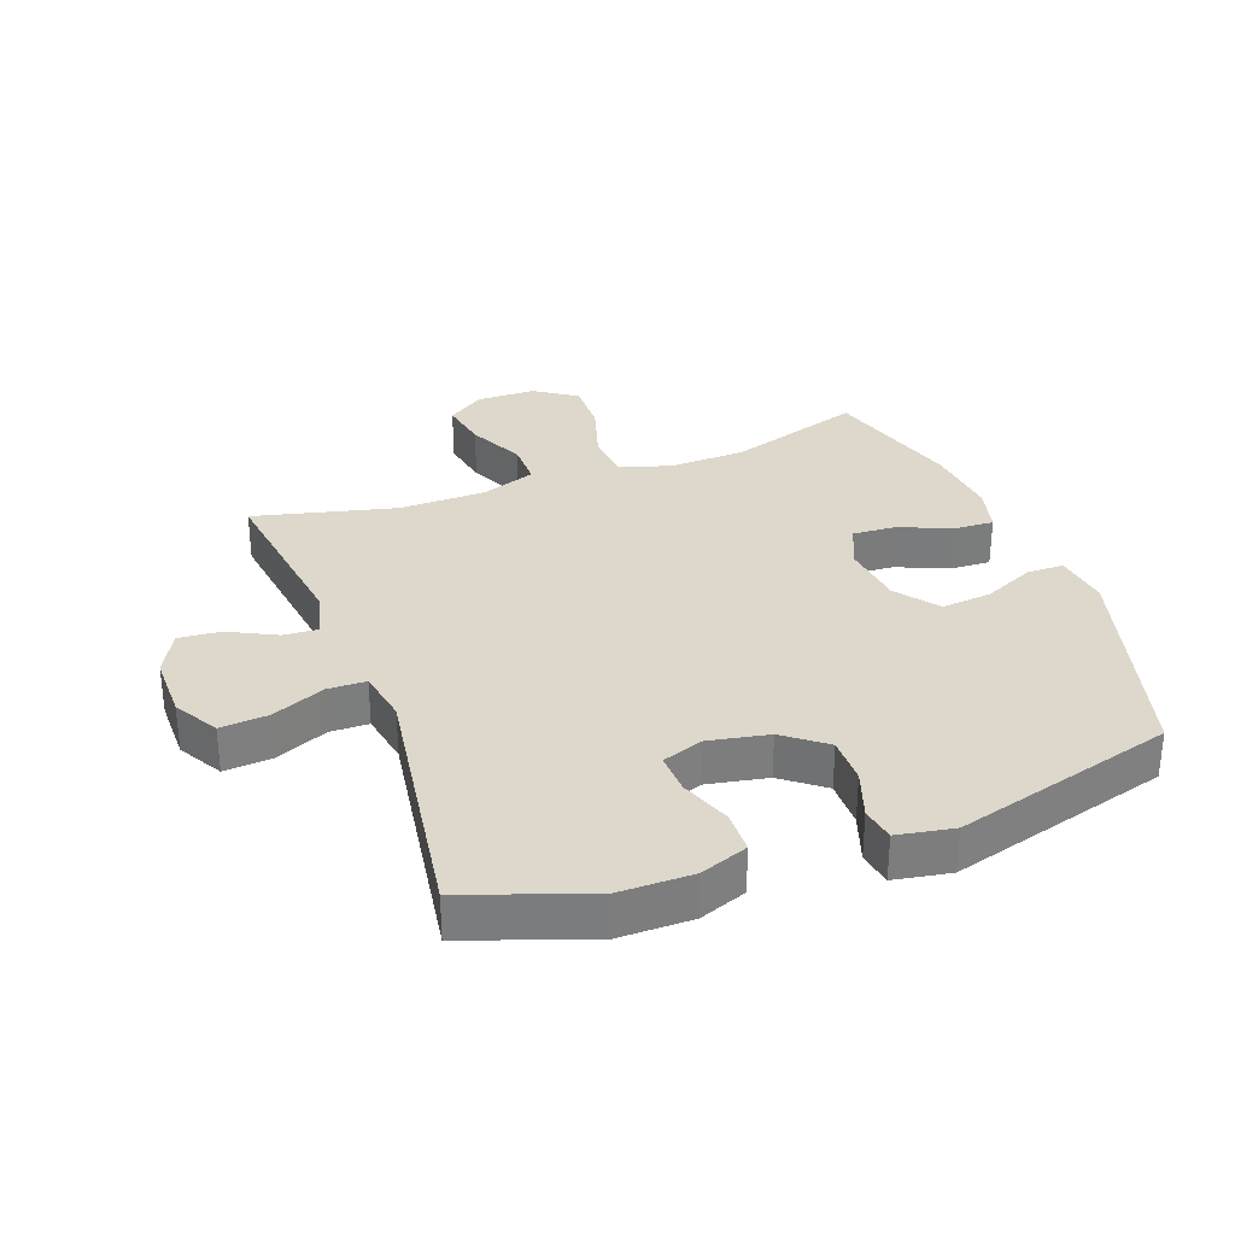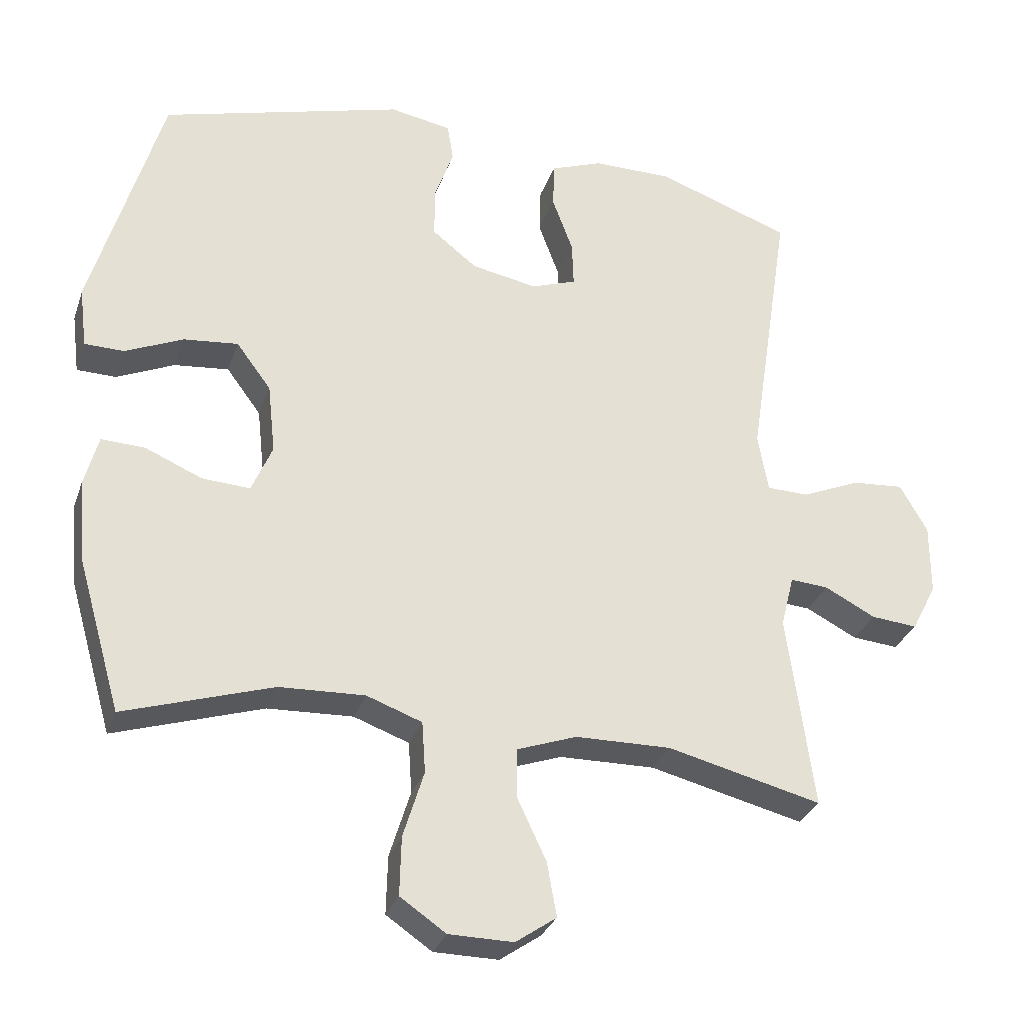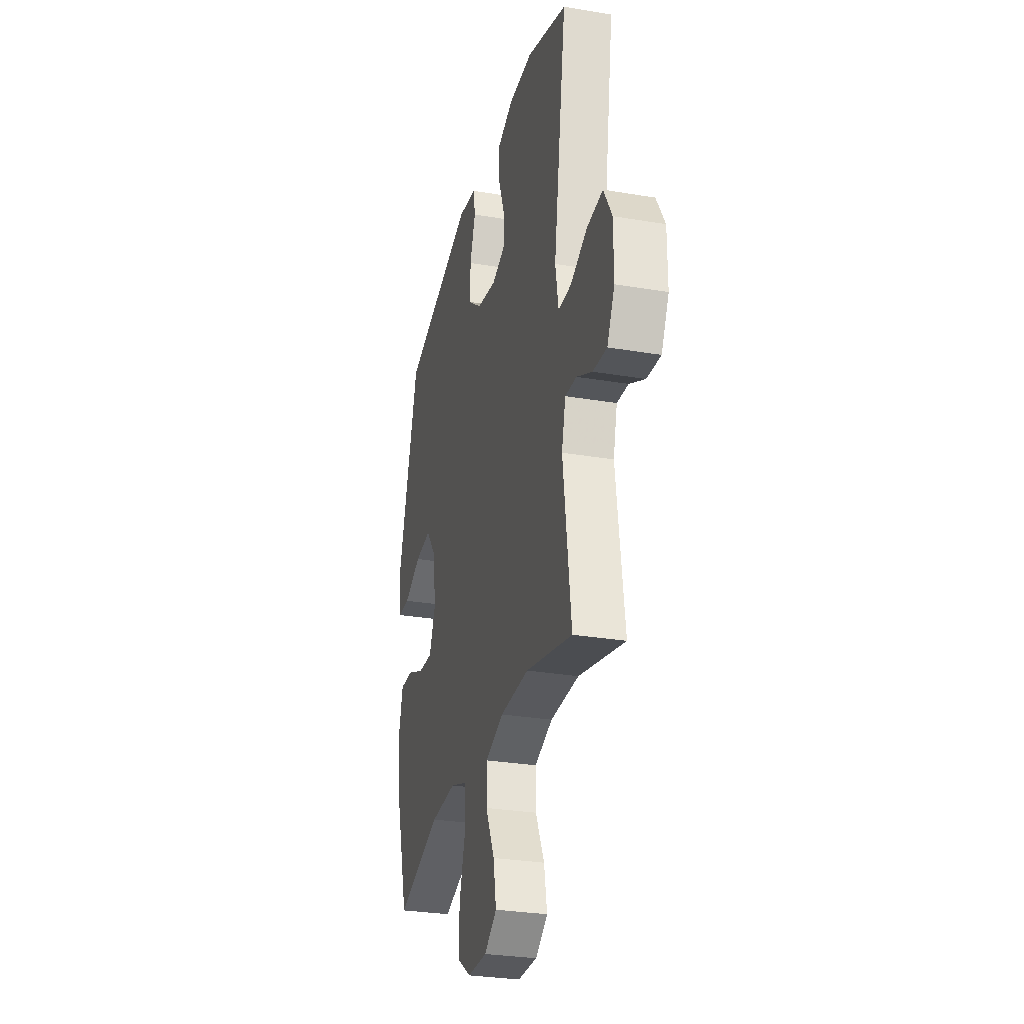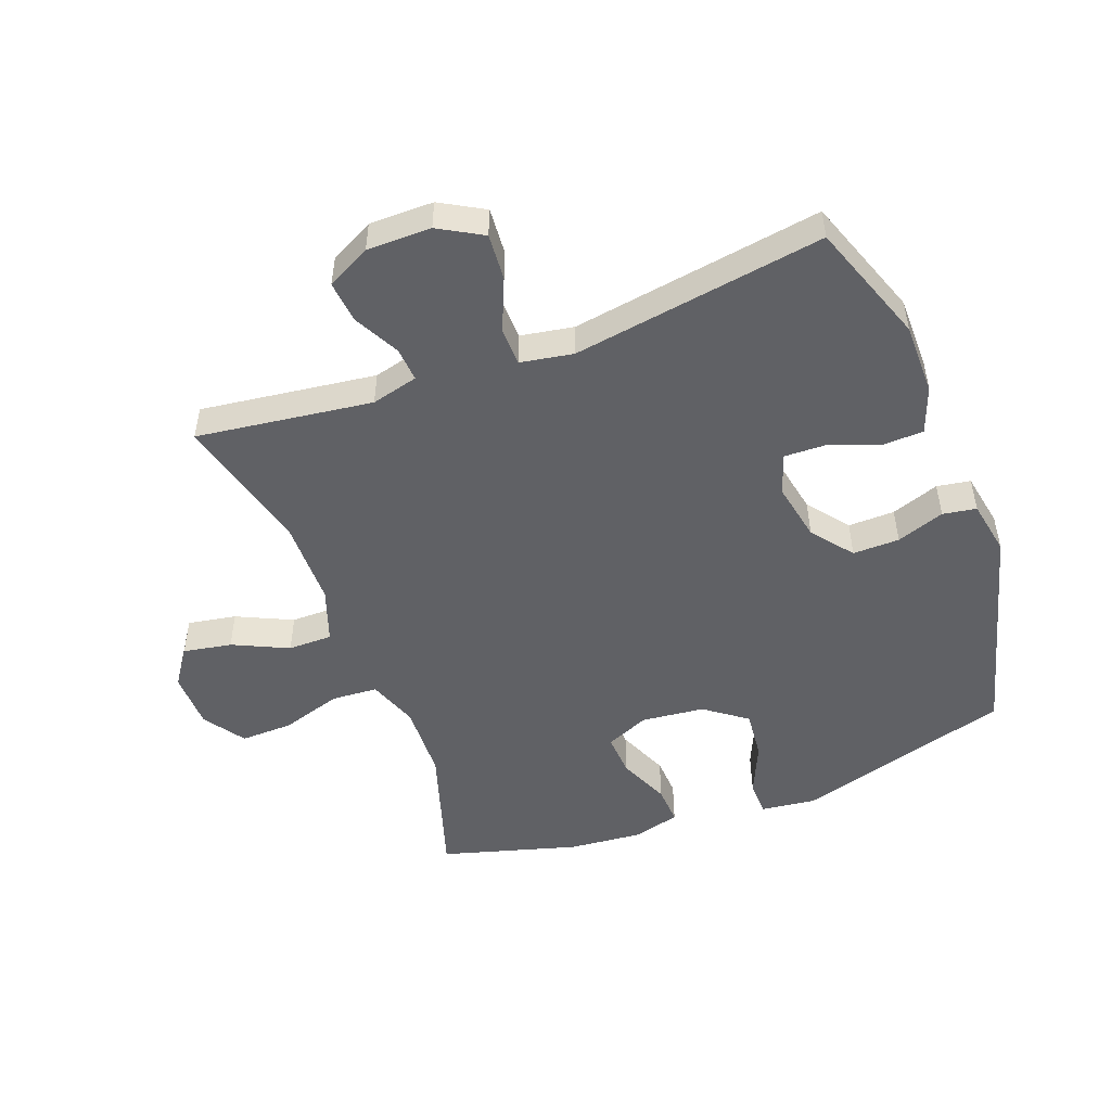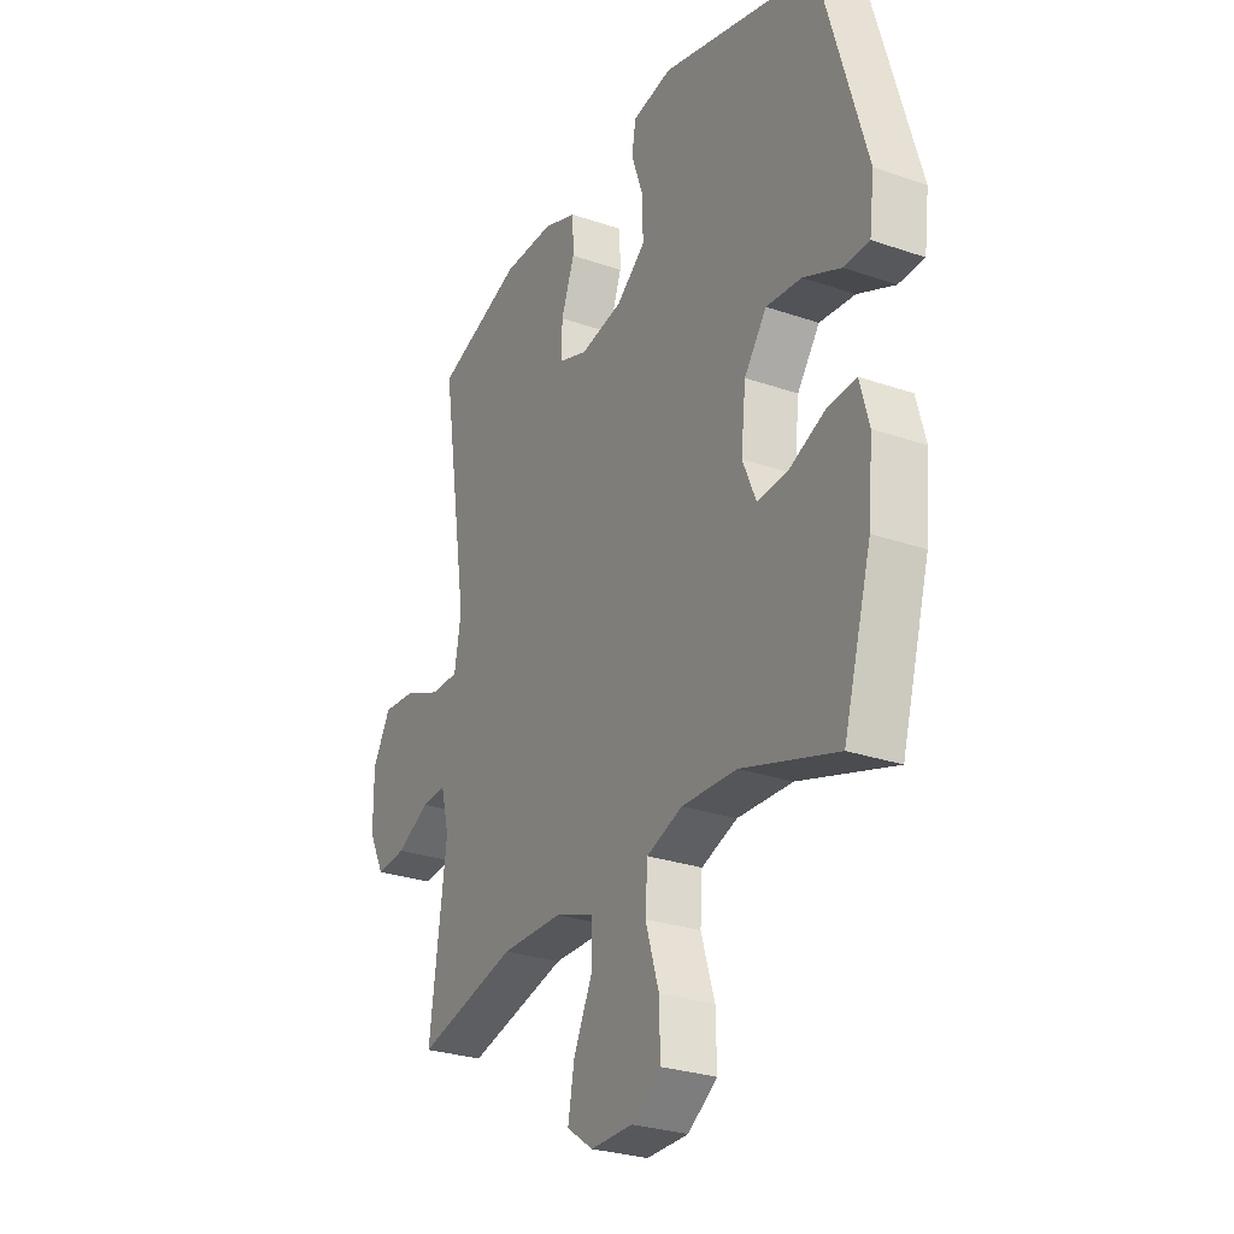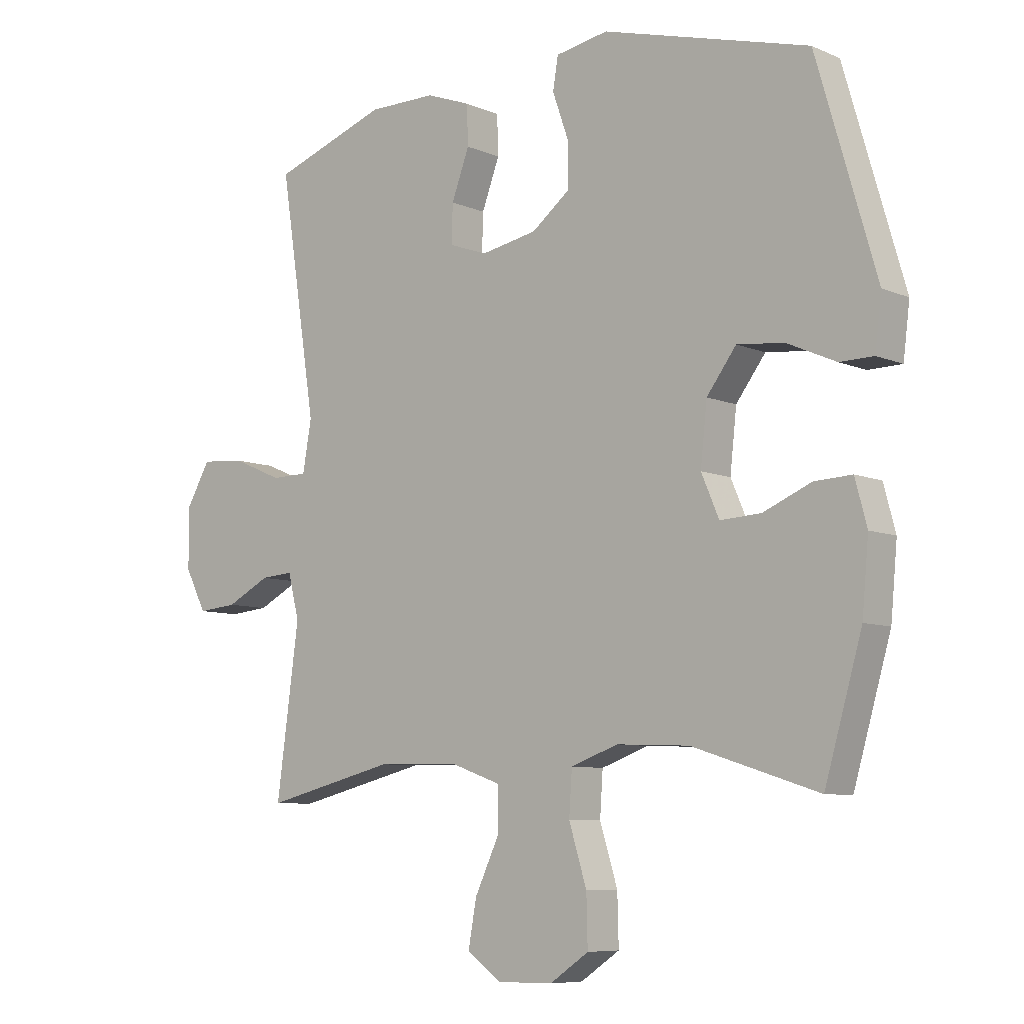
<metadata>
{"format":"obj","ext":"obj","renderer":"f3d","projection":"perspective","resolution":1024,"background":"white","views":[{"elev":31.4,"azim":-20.4,"up":"+Y"},{"elev":-30.2,"azim":162.7,"up":"+Z"},{"elev":-29.3,"azim":-104.1,"up":"+Z"},{"elev":-49.9,"azim":-69.2,"up":"+Y"},{"elev":-27.8,"azim":62.2,"up":"+Z"},{"elev":-7.7,"azim":40.1,"up":"+Z"}]}
</metadata>
<code>
v -0.5 0.07 0.5
v -0.305 0.07 0.569
v -0.19 0.07 0.569
v -0.115 0.07 0.541
v -0.113 0.07 0.474
v -0.143 0.07 0.393
v -0.145 0.07 0.328
v -0.08 0.07 0.305
v 0.015 0.07 0.323
v 0.08 0.07 0.374
v 0.079 0.07 0.449
v 0.052 0.07 0.526
v 0.061 0.07 0.58
v 0.15 0.07 0.596
v 0.5 0.07 0.5
v 0.601 0.07 0.152
v 0.59 0.07 0.064
v 0.533 0.07 0.063
v 0.45 0.07 0.1
v 0.371 0.07 0.108
v 0.321 0.07 0.041
v 0.31 0.07 -0.06
v 0.34 0.07 -0.13
v 0.409 0.07 -0.126
v 0.491 0.07 -0.091
v 0.554 0.07 -0.088
v 0.574 0.07 -0.163
v 0.563 0.07 -0.282
v 0.5 0.07 -0.5
v 0.286 0.07 -0.432
v 0.163 0.07 -0.427
v 0.083 0.07 -0.456
v 0.078 0.07 -0.53
v 0.108 0.07 -0.627
v 0.11 0.07 -0.711
v 0.044 0.07 -0.756
v -0.049 0.07 -0.757
v -0.108 0.07 -0.716
v -0.094 0.07 -0.638
v -0.052 0.07 -0.549
v -0.052 0.07 -0.478
v -0.139 0.07 -0.447
v -0.277 0.07 -0.445
v -0.5 0.07 -0.5
v -0.462 0.07 -0.218
v -0.481 0.07 -0.143
v -0.536 0.07 -0.147
v -0.61 0.07 -0.185
v -0.677 0.07 -0.191
v -0.713 0.07 -0.121
v -0.713 0.07 -0.018
v -0.673 0.07 0.052
v -0.598 0.07 0.046
v -0.514 0.07 0.01
v -0.453 0.07 0.011
v -0.438 0.07 0.096
v -0.5 0 0.5
v -0.305 0 0.569
v -0.19 0 0.569
v -0.115 0 0.541
v -0.113 0 0.474
v -0.143 0 0.393
v -0.145 0 0.328
v -0.08 0 0.305
v 0.015 0 0.323
v 0.08 0 0.374
v 0.079 0 0.449
v 0.052 0 0.526
v 0.061 0 0.58
v 0.15 0 0.596
v 0.5 0 0.5
v 0.601 0 0.152
v 0.59 0 0.064
v 0.533 0 0.063
v 0.45 0 0.1
v 0.371 0 0.108
v 0.321 0 0.041
v 0.31 0 -0.06
v 0.34 0 -0.13
v 0.409 0 -0.126
v 0.491 0 -0.091
v 0.554 0 -0.088
v 0.574 0 -0.163
v 0.563 0 -0.282
v 0.5 0 -0.5
v 0.286 0 -0.432
v 0.163 0 -0.427
v 0.083 0 -0.456
v 0.078 0 -0.53
v 0.108 0 -0.627
v 0.11 0 -0.711
v 0.044 0 -0.756
v -0.049 0 -0.757
v -0.108 0 -0.716
v -0.094 0 -0.638
v -0.052 0 -0.549
v -0.052 0 -0.478
v -0.139 0 -0.447
v -0.277 0 -0.445
v -0.5 0 -0.5
v -0.462 0 -0.218
v -0.481 0 -0.143
v -0.536 0 -0.147
v -0.61 0 -0.185
v -0.677 0 -0.191
v -0.713 0 -0.121
v -0.713 0 -0.018
v -0.673 0 0.052
v -0.598 0 0.046
v -0.514 0 0.01
v -0.453 0 0.011
v -0.438 0 0.096
f 52 53 54
f 51 52 54
f 50 51 54
f 49 50 54
f 48 49 54
f 47 48 54
f 46 47 54 55
f 45 46 55
f 43 44 45
f 45 55 56
f 43 45 56
f 42 43 56
f 38 39 40
f 37 38 40
f 36 37 40
f 35 36 40
f 34 35 40
f 33 34 40
f 32 33 40 41
f 56 1 2
f 42 56 2
f 41 42 2
f 32 41 2
f 31 32 2
f 28 29 30
f 27 28 30
f 26 27 30
f 25 26 30
f 24 25 30
f 17 18 19
f 16 17 19
f 15 16 19
f 14 15 19
f 13 14 19
f 12 13 19
f 11 12 19
f 10 11 19 20
f 9 10 20 21
f 4 5 6
f 3 4 6
f 2 3 6
f 2 6 7
f 31 2 7
f 23 24 30 31
f 31 7 8
f 23 31 8
f 22 23 8
f 8 9 21 22
f 110 109 108
f 110 108 107
f 110 107 106
f 110 106 105
f 110 105 104
f 110 104 103
f 111 110 103 102
f 111 102 101
f 101 100 99
f 112 111 101
f 112 101 99
f 112 99 98
f 96 95 94
f 96 94 93
f 96 93 92
f 96 92 91
f 96 91 90
f 96 90 89
f 97 96 89 88
f 58 57 112
f 58 112 98
f 58 98 97
f 58 97 88
f 58 88 87
f 86 85 84
f 86 84 83
f 86 83 82
f 86 82 81
f 86 81 80
f 75 74 73
f 75 73 72
f 75 72 71
f 75 71 70
f 75 70 69
f 75 69 68
f 75 68 67
f 76 75 67 66
f 77 76 66 65
f 62 61 60
f 62 60 59
f 62 59 58
f 63 62 58
f 63 58 87
f 87 86 80 79
f 64 63 87
f 64 87 79
f 64 79 78
f 78 77 65 64
f 1 57 58 2
f 2 58 59 3
f 3 59 60 4
f 4 60 61 5
f 5 61 62 6
f 6 62 63 7
f 7 63 64 8
f 8 64 65 9
f 9 65 66 10
f 10 66 67 11
f 11 67 68 12
f 12 68 69 13
f 13 69 70 14
f 14 70 71 15
f 15 71 72 16
f 16 72 73 17
f 17 73 74 18
f 18 74 75 19
f 19 75 76 20
f 20 76 77 21
f 21 77 78 22
f 22 78 79 23
f 23 79 80 24
f 24 80 81 25
f 25 81 82 26
f 26 82 83 27
f 27 83 84 28
f 28 84 85 29
f 29 85 86 30
f 30 86 87 31
f 31 87 88 32
f 32 88 89 33
f 33 89 90 34
f 34 90 91 35
f 35 91 92 36
f 36 92 93 37
f 37 93 94 38
f 38 94 95 39
f 39 95 96 40
f 40 96 97 41
f 41 97 98 42
f 42 98 99 43
f 43 99 100 44
f 44 100 101 45
f 45 101 102 46
f 46 102 103 47
f 47 103 104 48
f 48 104 105 49
f 49 105 106 50
f 50 106 107 51
f 51 107 108 52
f 52 108 109 53
f 53 109 110 54
f 54 110 111 55
f 55 111 112 56
f 56 112 57 1

</code>
